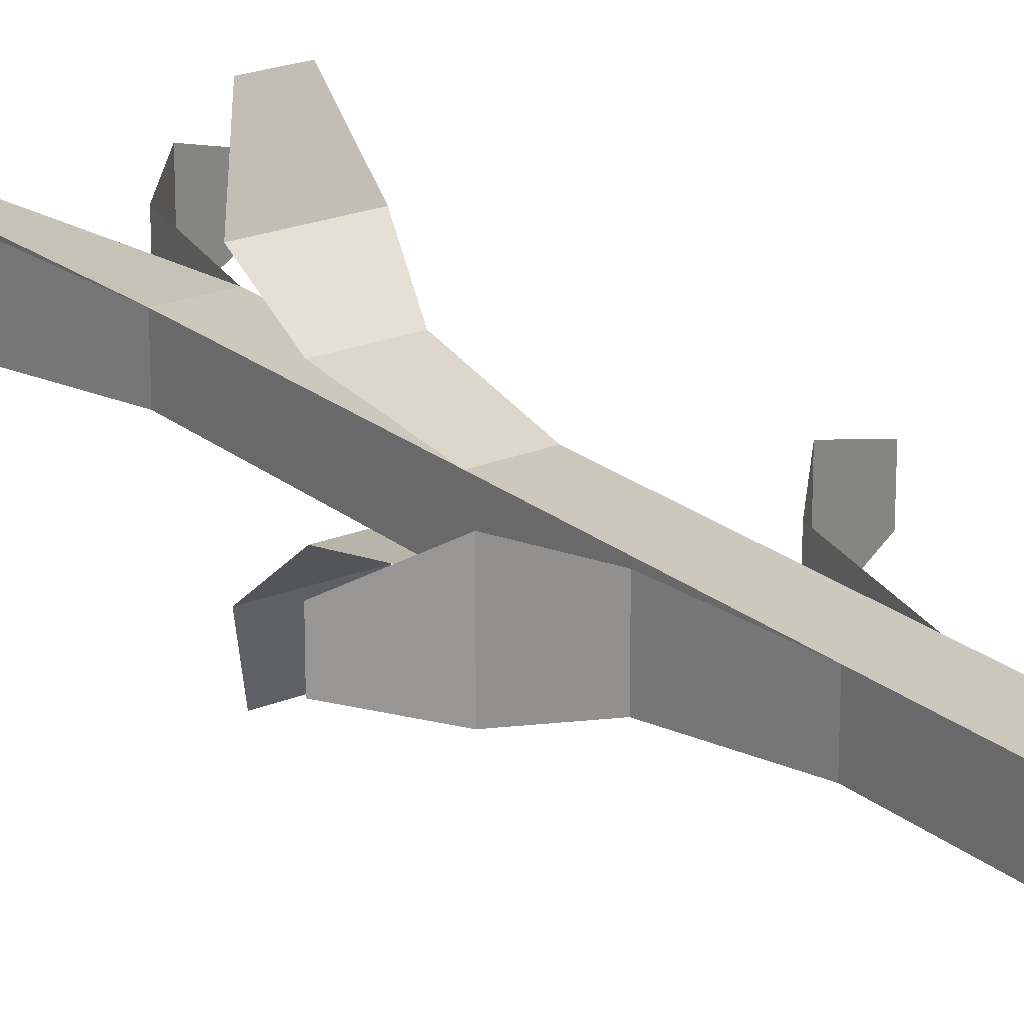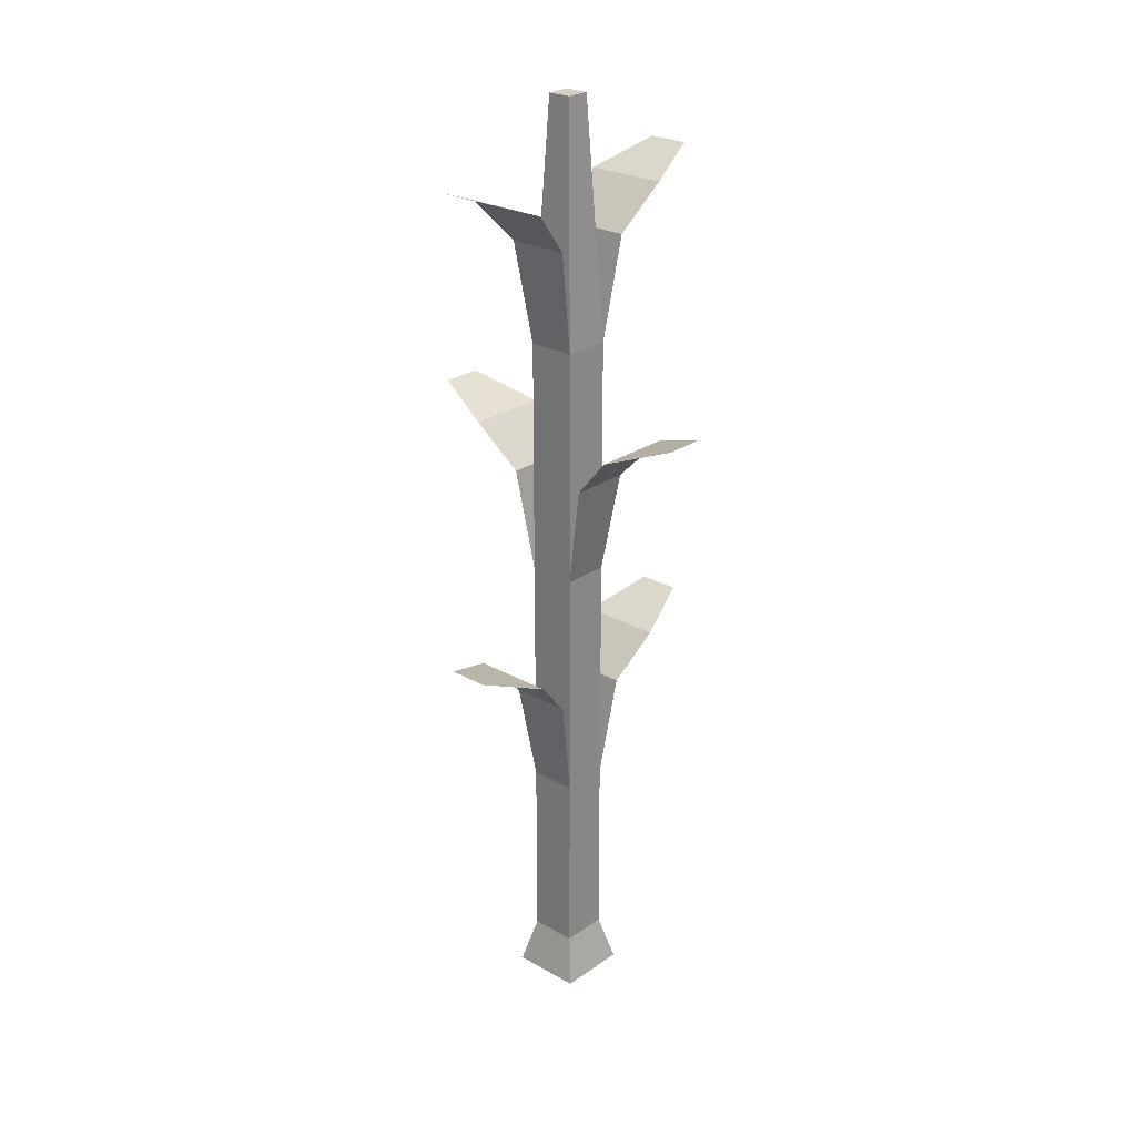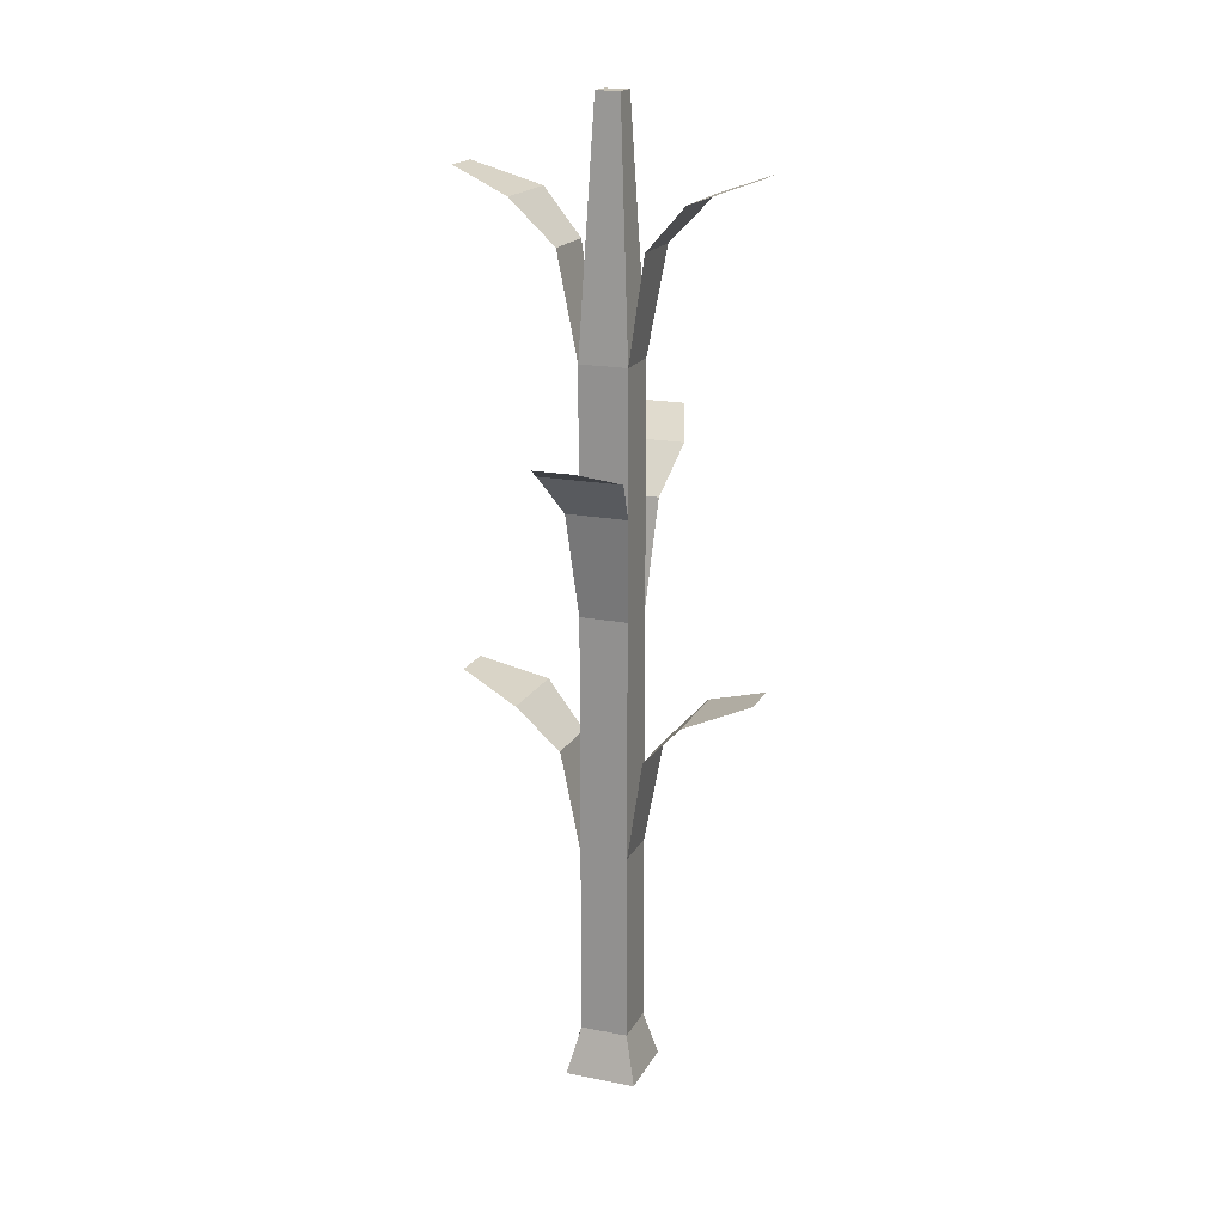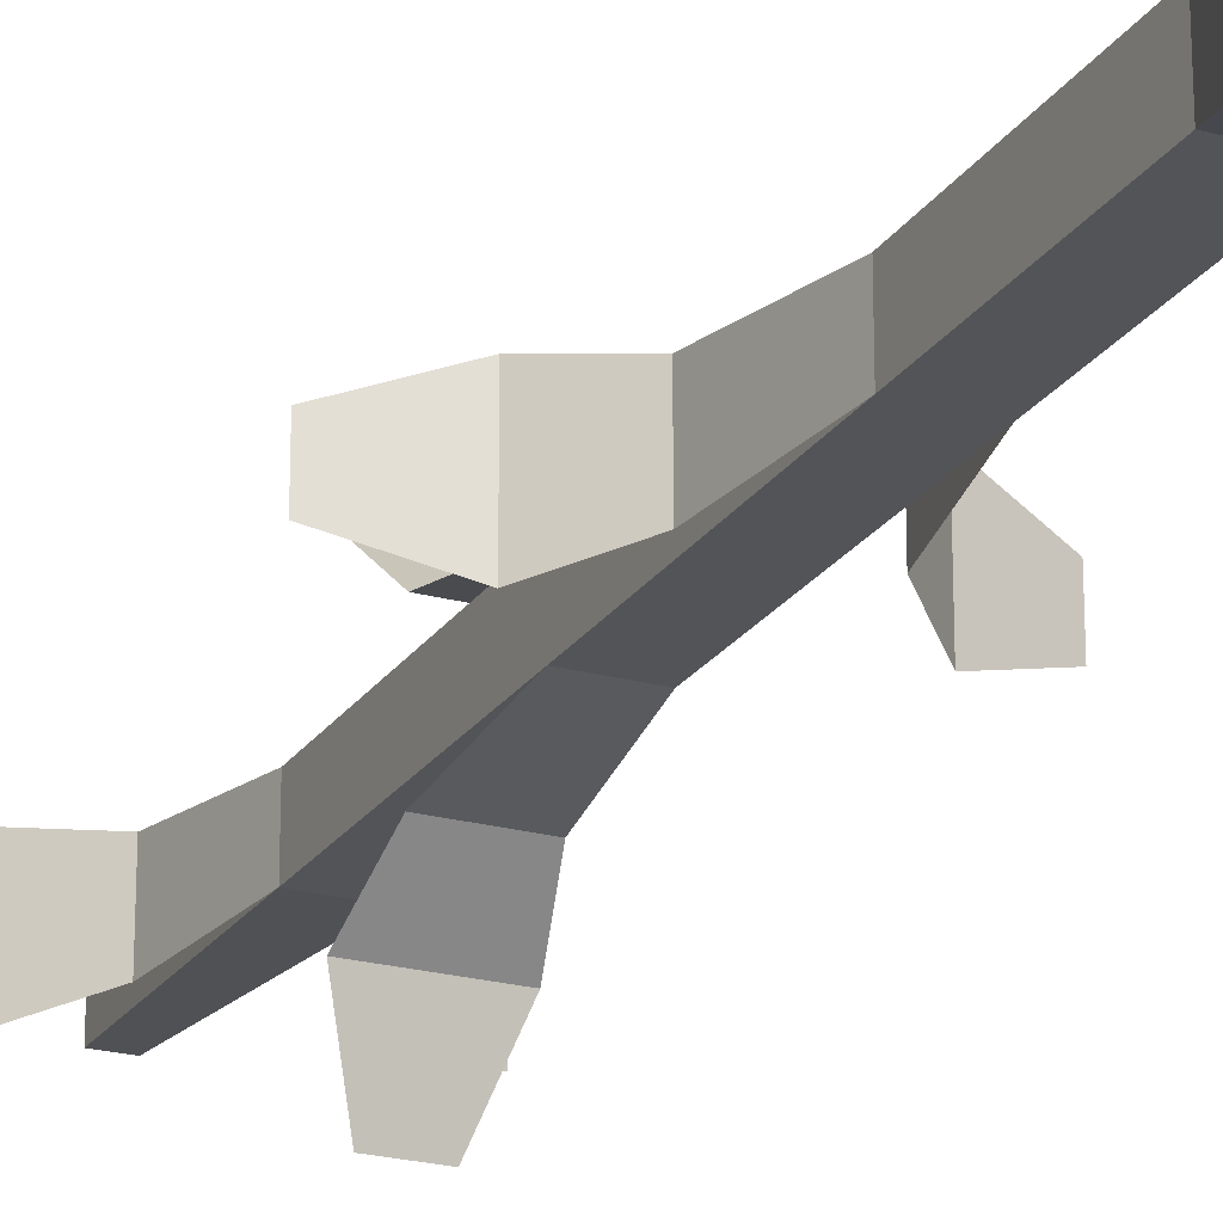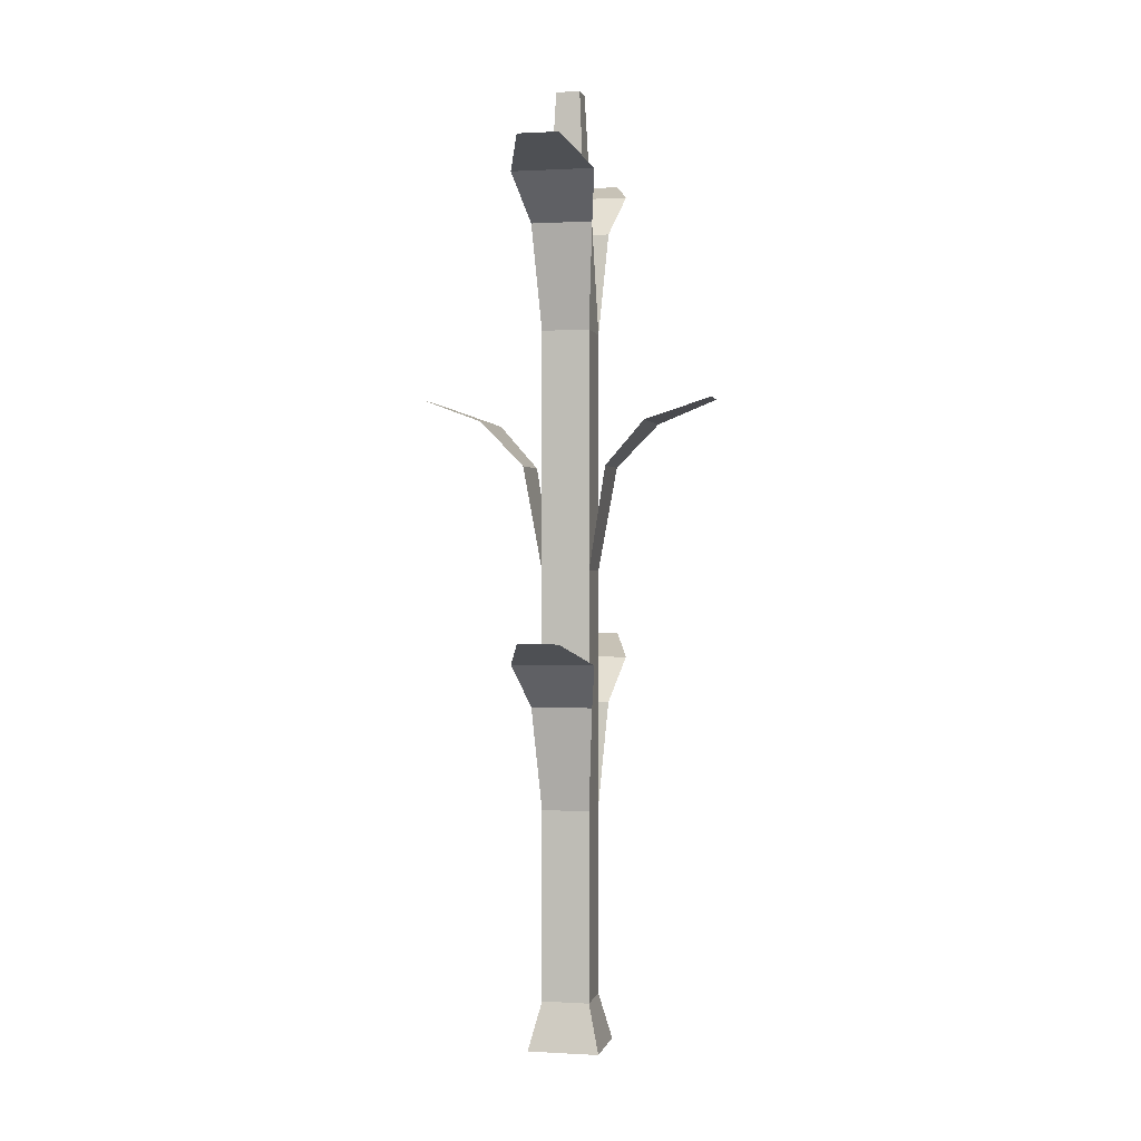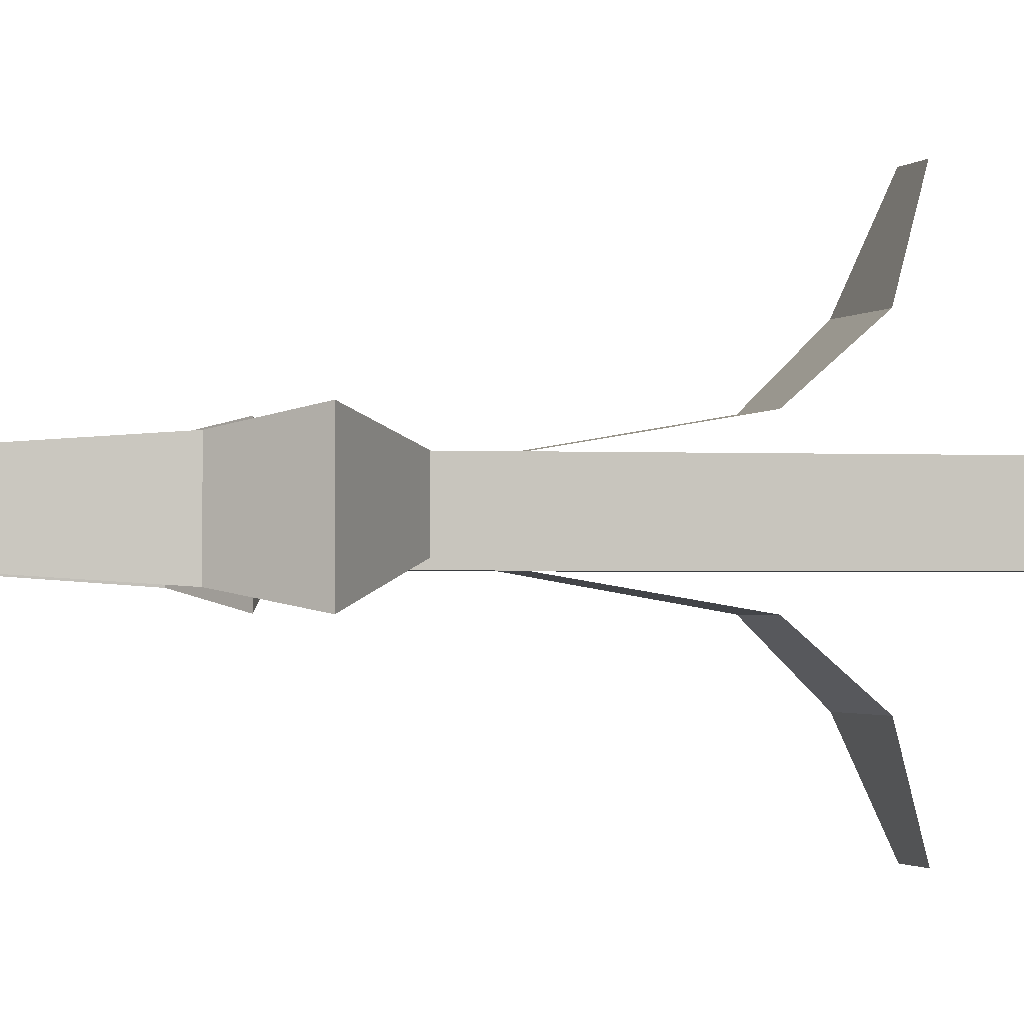
<metadata>
{"format":"obj","ext":"obj","renderer":"f3d","projection":"perspective","resolution":1024,"background":"white","views":[{"elev":21.9,"azim":-35.7,"up":"+Z"},{"elev":25.4,"azim":-48.0,"up":"+Y"},{"elev":18.5,"azim":20.6,"up":"+Y"},{"elev":-22.8,"azim":-25.1,"up":"+Z"},{"elev":0.5,"azim":102.2,"up":"+Y"},{"elev":-1.1,"azim":76.0,"up":"+Z"}]}
</metadata>
<code>
g crops_cornStageB
v -0.025 0.5 -0.025
v -0.025 0.75 -0.025
v -0.025 0.5 0.025
v -0.025 0.75 0.025
v -0.025 0.25 0.025
v -0.025 0.25 -0.025
v -0.025 0.05 0.025
v -0.025 0.05 -0.025
v 0.025 0.5 -0.025
v 0.025 0.75 -0.025
v 0.025 0.25 -0.025
v 0.025 0.05 -0.025
v 0.025 0.25 0.025
v 0.025 0.05 0.025
v 0.025 0.5 0.025
v 0.025 0.75 0.025
v -0.0375 0 -0.0375
v 0.0375 0 -0.0375
v 0.0375 0 0.0375
v -0.0375 0 0.0375
v 0.0125 1 -0.0125
v 0.0125 1 0.0125
v -0.0125 1 -0.0125
v -0.0125 1 0.0125
v 0.03214 0.6088 -0.04354
v -0.03214 0.6088 -0.04354
v 0.04321 0.655 -0.08628
v -0.04321 0.655 -0.08628
v 0.02107 0.679 -0.1521
v -0.02107 0.679 -0.1521
v 0.04321 0.655 0.08628
v 0.02107 0.679 0.1521
v -0.04321 0.655 0.08628
v -0.02107 0.679 0.1521
v -0.03214 0.6088 0.04354
v 0.03214 0.6088 0.04354
v 0.08628 0.405 -0.04321
v 0.08628 0.405 0.04321
v 0.04354 0.3588 -0.03214
v 0.04354 0.3588 0.03214
v 0.1521 0.429 0.02107
v 0.1521 0.429 -0.02107
v 0.1521 0.929 0.02107
v 0.08628 0.905 0.04321
v 0.1521 0.929 -0.02107
v 0.08628 0.905 -0.04321
v 0.04354 0.8588 -0.03214
v 0.04354 0.8588 0.03214
v -0.08628 0.405 0.04321
v -0.1521 0.429 0.02107
v -0.08628 0.405 -0.04321
v -0.1521 0.429 -0.02107
v -0.04354 0.3588 -0.03214
v -0.04354 0.3588 0.03214
v -0.08628 0.905 -0.04321
v -0.04354 0.8588 -0.03214
v -0.08628 0.905 0.04321
v -0.04354 0.8588 0.03214
v -0.1521 0.929 0.02107
v -0.1521 0.929 -0.02107
f 3 2 1
f 2 3 4
f 1 5 3
f 5 1 6
f 6 7 5
f 7 6 8
f 2 9 1
f 9 2 10
f 11 1 9
f 1 11 6
f 12 6 11
f 6 12 8
f 13 12 11
f 12 13 14
f 11 15 13
f 15 11 9
f 9 16 15
f 16 9 10
f 15 5 13
f 5 15 3
f 16 3 15
f 3 16 4
f 7 13 5
f 13 7 14
f 8 18 17
f 18 8 12
f 14 20 19
f 20 14 7
f 12 19 18
f 19 12 14
f 23 22 21
f 22 23 24
f 20 8 17
f 8 20 7
f 23 10 2
f 10 23 21
f 22 4 16
f 4 22 24
f 21 16 10
f 16 21 22
f 4 23 2
f 23 4 24
f 20 18 19
f 18 20 17
f 25 1 9
f 1 25 26
f 9 1 25
f 26 25 1
f 29 28 27
f 28 29 30
f 27 28 29
f 30 29 28
f 25 28 26
f 28 25 27
f 26 28 25
f 27 25 28
f 33 32 31
f 32 33 34
f 31 32 33
f 34 33 32
f 35 15 3
f 15 35 36
f 3 15 35
f 36 35 15
f 35 31 36
f 31 35 33
f 36 31 35
f 33 35 31
f 39 38 37
f 38 39 40
f 37 38 39
f 40 39 38
f 11 40 39
f 40 11 13
f 39 40 11
f 13 11 40
f 42 38 41
f 38 42 37
f 41 38 42
f 37 42 38
f 45 44 43
f 44 45 46
f 43 44 45
f 46 45 44
f 47 44 46
f 44 47 48
f 46 44 47
f 48 47 44
f 10 48 47
f 48 10 16
f 47 48 10
f 16 10 48
f 51 50 49
f 50 51 52
f 49 50 51
f 52 51 50
f 54 6 53
f 6 54 5
f 53 6 54
f 5 54 6
f 49 53 51
f 53 49 54
f 51 53 49
f 54 49 53
f 57 56 55
f 56 57 58
f 55 56 57
f 58 57 56
f 55 59 57
f 59 55 60
f 57 59 55
f 60 55 59
f 58 2 56
f 2 58 4
f 56 2 58
f 4 58 2

</code>
